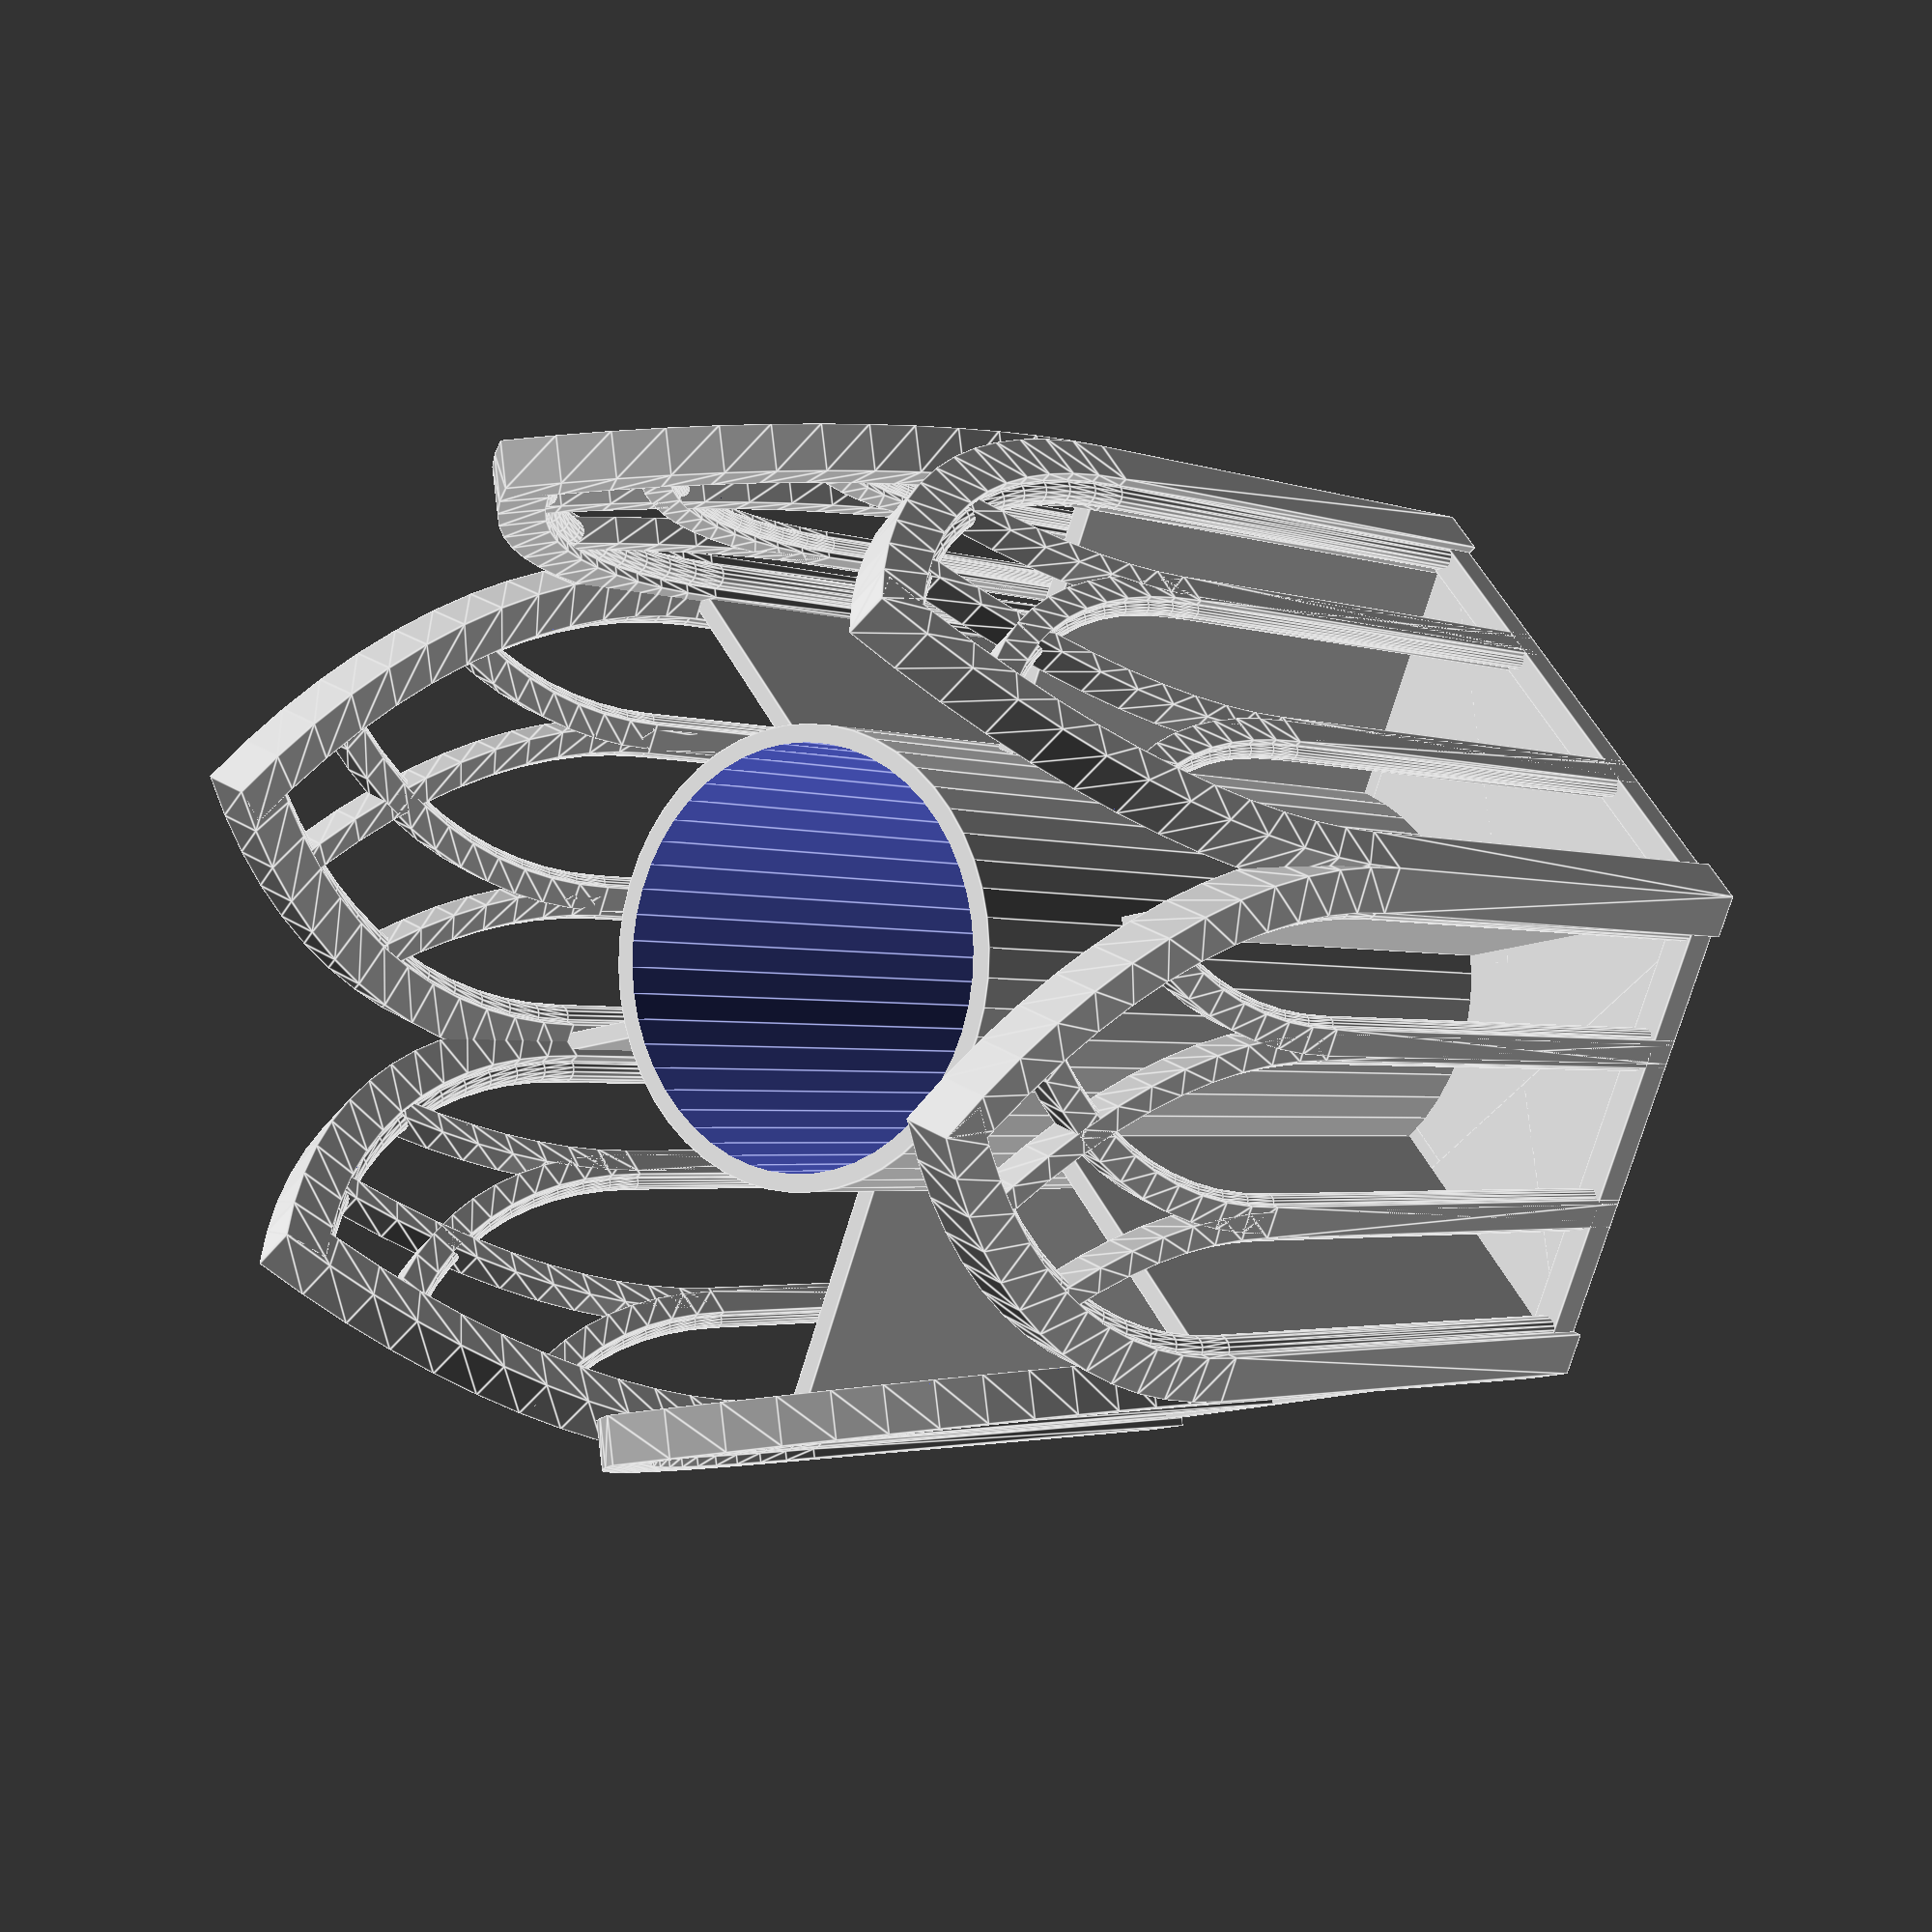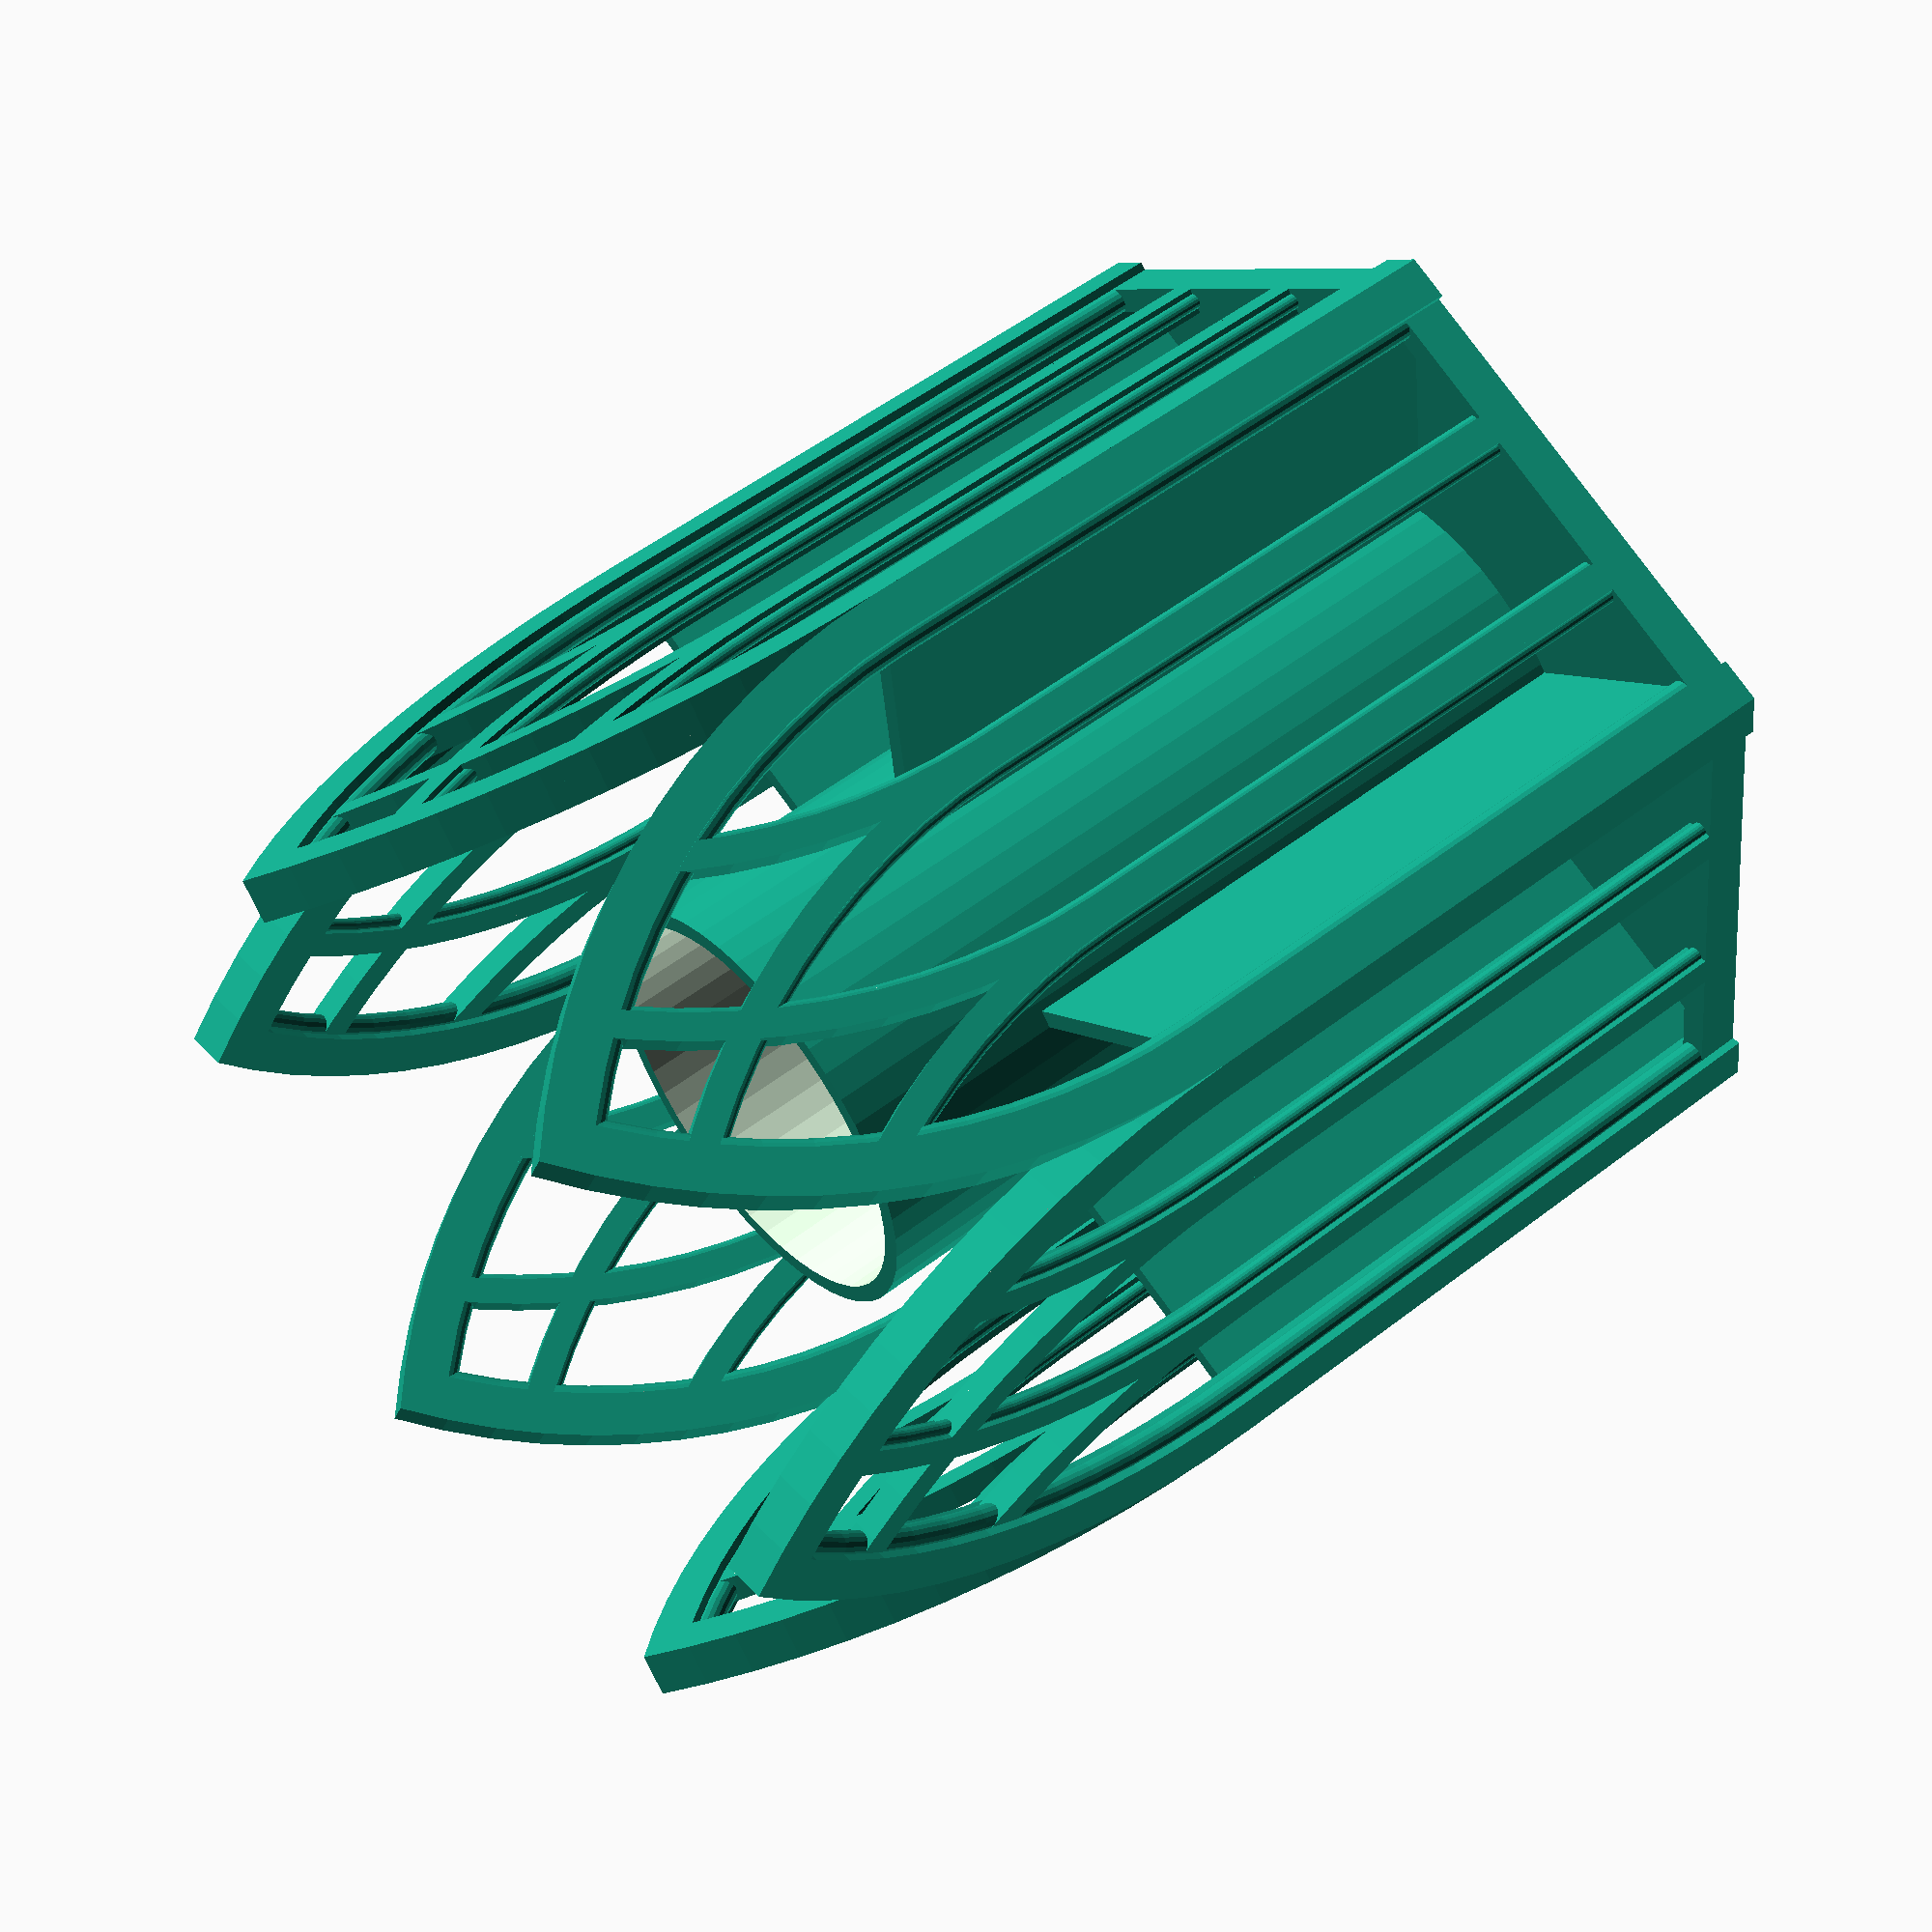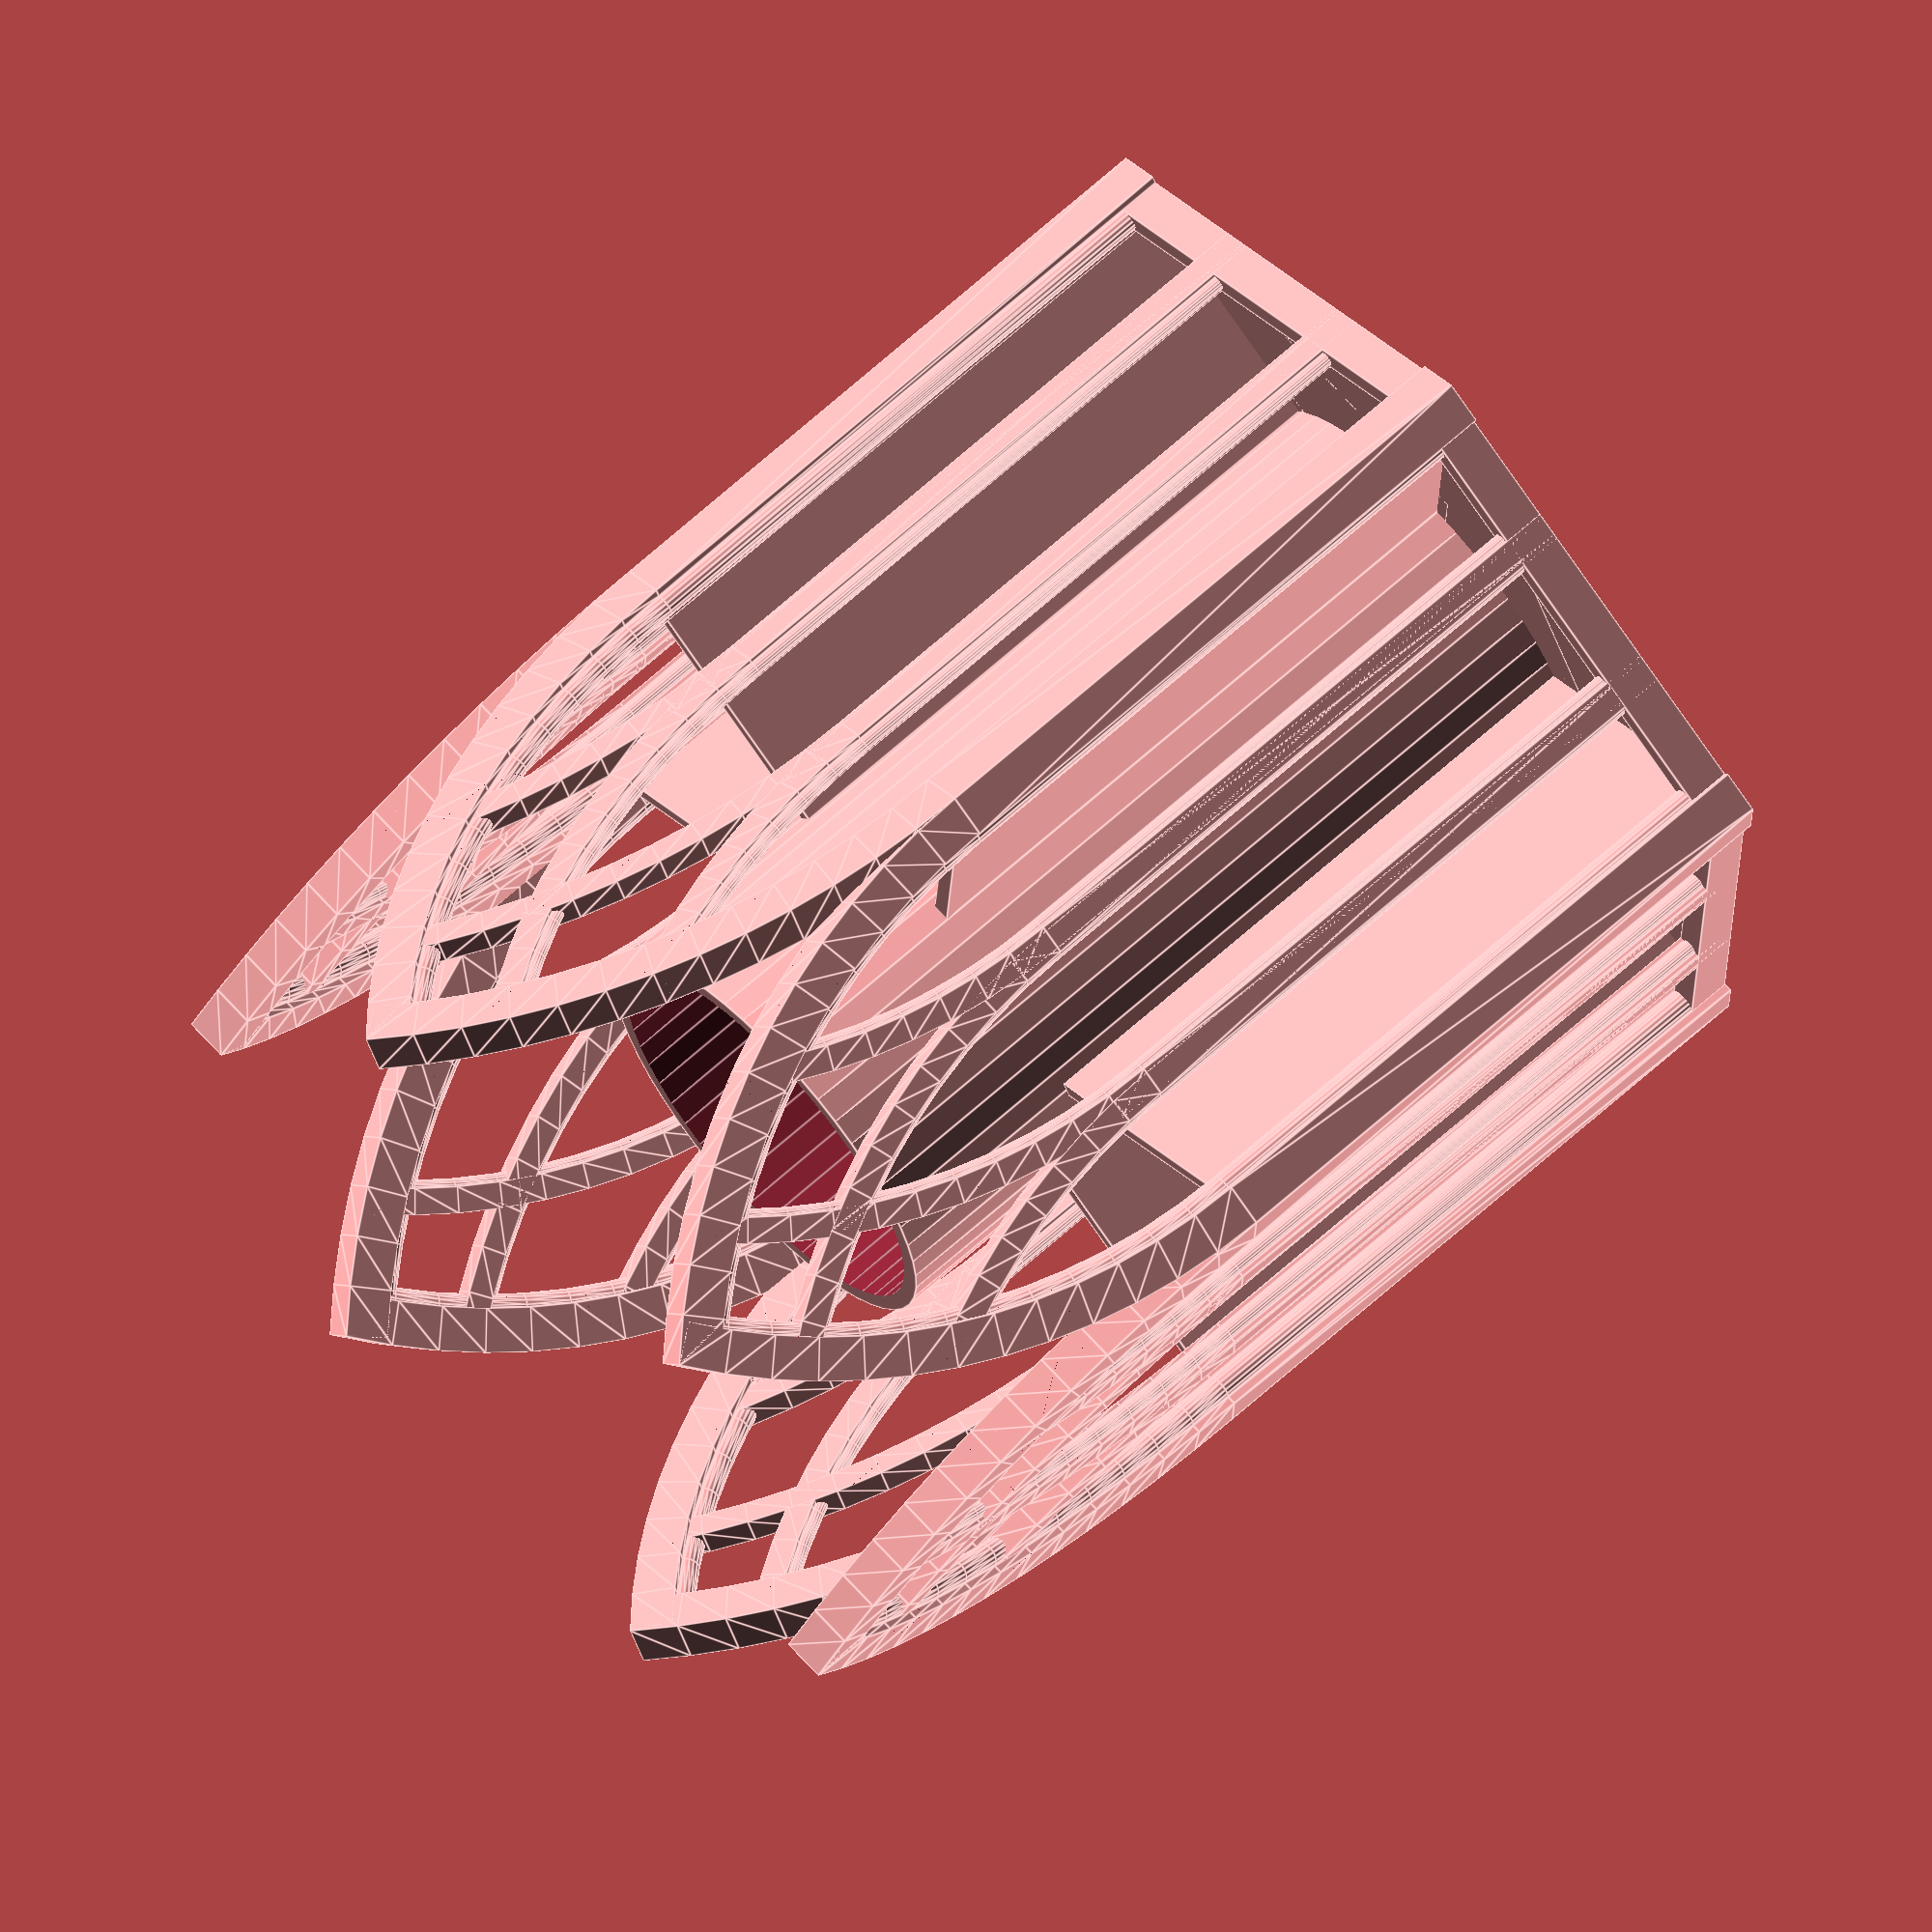
<openscad>

module side_piece(
    arch_width,
    arch_base,
    arch_angle,
    pillar_height
) {

    module arch(
        arch_width,
        arch_base,
        arch_angle,
        pillar_height
    ) {
        
        arch_radius = arch_width / (2 - 2 * cos(arch_angle) );

        module basic_shape() {
            union(){
                translate( [0, -arch_base / 2] )
                square( arch_base );
                
                translate( [arch_base, 0] )
                circle( d = arch_base * 3 / 5, $fn = 18);
            }
        }

        translate( [0, 0, pillar_height] )
        for (m = [0:1])
        mirror( [m, 0, 0] )
        difference(){
            translate( [cos(arch_angle) * arch_radius, 0, 0] )
            union(){
                rotate( [-90, 0, 0])
                rotate_extrude( angle = arch_angle, $fn = 100 )
                translate( [-arch_radius, 0] )
                basic_shape();

                translate( [0, 0, -pillar_height] )
                linear_extrude( height = pillar_height )
                translate( [-arch_radius, 0] )
                basic_shape();
            }   
           
            translate([
                0, 
                -arch_base, 
                sin(arch_angle) * arch_radius - 5 * arch_base
            ])
            cube( 5 * arch_base);
        }
    }

    // main arch
    arch(
        arch_width,
        arch_base,
        arch_angle,
        pillar_height
    );

    width_factor = 2 / 3;
    base_factor  = 3 / 5;

    // inner arches
    displacement_x1 = 
        (arch_width -
         arch_width * width_factor - 
         arch_base / 2) / 2;

    for(v = [-1:2:1])
    translate( [displacement_x1*v, 0, 0] )
    arch(
        arch_width * width_factor,
        arch_base * base_factor,
        arch_angle * 0.82,
        pillar_height
    );

    // inner side arches
    displacement_x2 = 
        (arch_width - 
         arch_width * (1 - width_factor) - 
         arch_base / 2) / 2;

    for(v = [-1:2:1])
    translate( [displacement_x2*v, 0, 0] )
    arch(
        arch_width * (1 - width_factor),
        arch_base * base_factor,
        arch_angle * 0.58,
        pillar_height
    );

}



arch_width    = 60;
arch_base     = 5;
arch_angle    = 50;
pillar_height = 75;

bottom_thickness = 1;
border_height    = 5;
border_thickness = 3;

cylinder_dm     = 50;
cylinder_height = 100;
cylinder_walls  = 2;

hexagonal_height = arch_width / ( 2 * tan(30) );
hexagonal_radius = arch_width / ( 2 * sin(30) );

for (r = [0:60:359])
rotate( [0, 0, r] )
translate( [0, hexagonal_height - arch_base / 2, 0] )
union() {
    side_piece(
        arch_width,
        arch_base,
        arch_angle,
        pillar_height
    );
    
    // bottom plate
    translate( [-arch_width / 2, -hexagonal_height, 0] )
    cube( [arch_width, hexagonal_height, bottom_thickness] );

    // border
    translate( [-arch_width / 2, -border_thickness / 2, 0] )
    cube( [arch_width, border_thickness, border_height] );    
}

// center cylinder
difference() {
    cylinder( d = cylinder_dm, h = cylinder_height ,$fn = 50);
    
    translate( [0, 0, bottom_thickness] )
    cylinder( 
        d = cylinder_dm - 2 * cylinder_walls, 
        h = cylinder_height ,
        $fn = 50
    );
}

// inner walls
for (r = [0:60:359])
rotate( [0, 0, r] )
translate( [cylinder_dm/2 - 0.1, -cylinder_walls / 2, 0] )
cube([
    hexagonal_radius - cylinder_dm/2 - arch_base / 2, 
    cylinder_walls,
    pillar_height
]);



</openscad>
<views>
elev=2.0 azim=171.6 roll=36.0 proj=p view=edges
elev=126.9 azim=22.2 roll=129.7 proj=p view=solid
elev=294.3 azim=153.8 roll=47.6 proj=o view=edges
</views>
